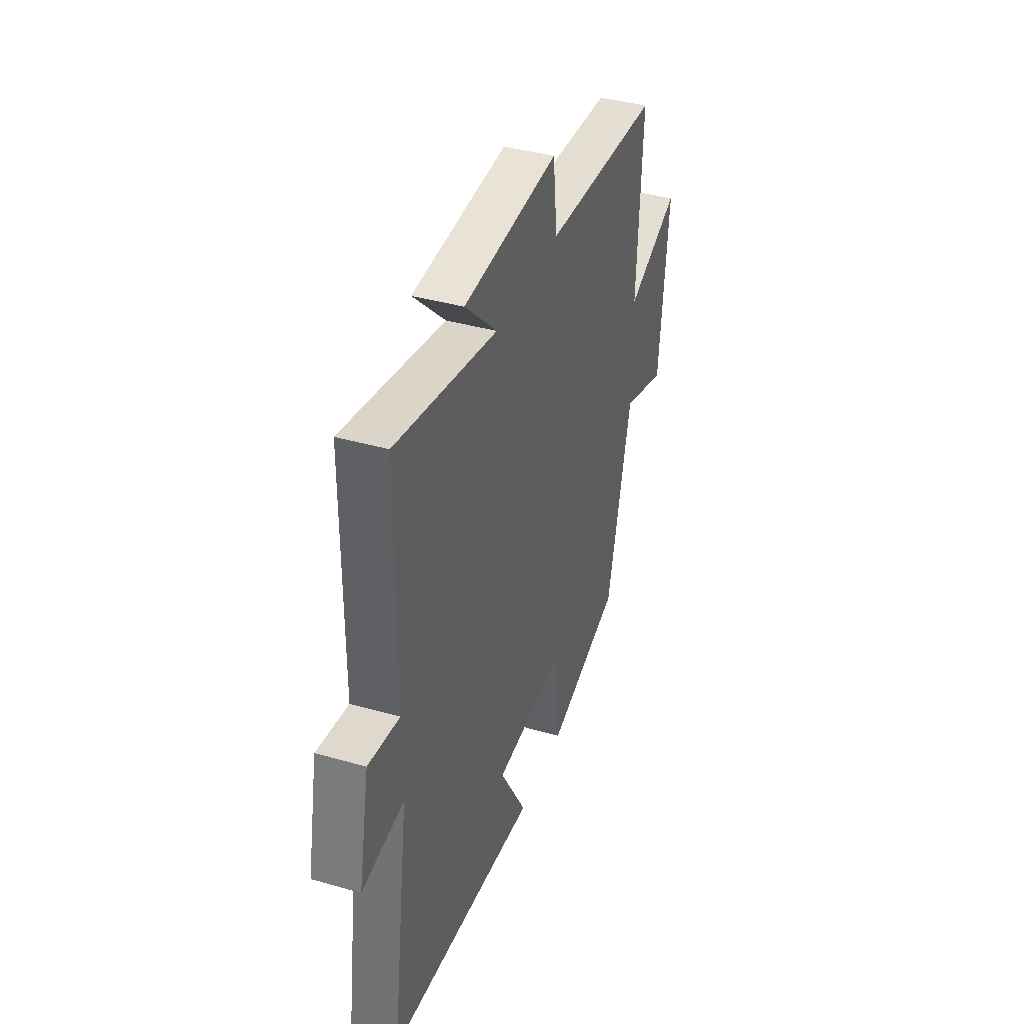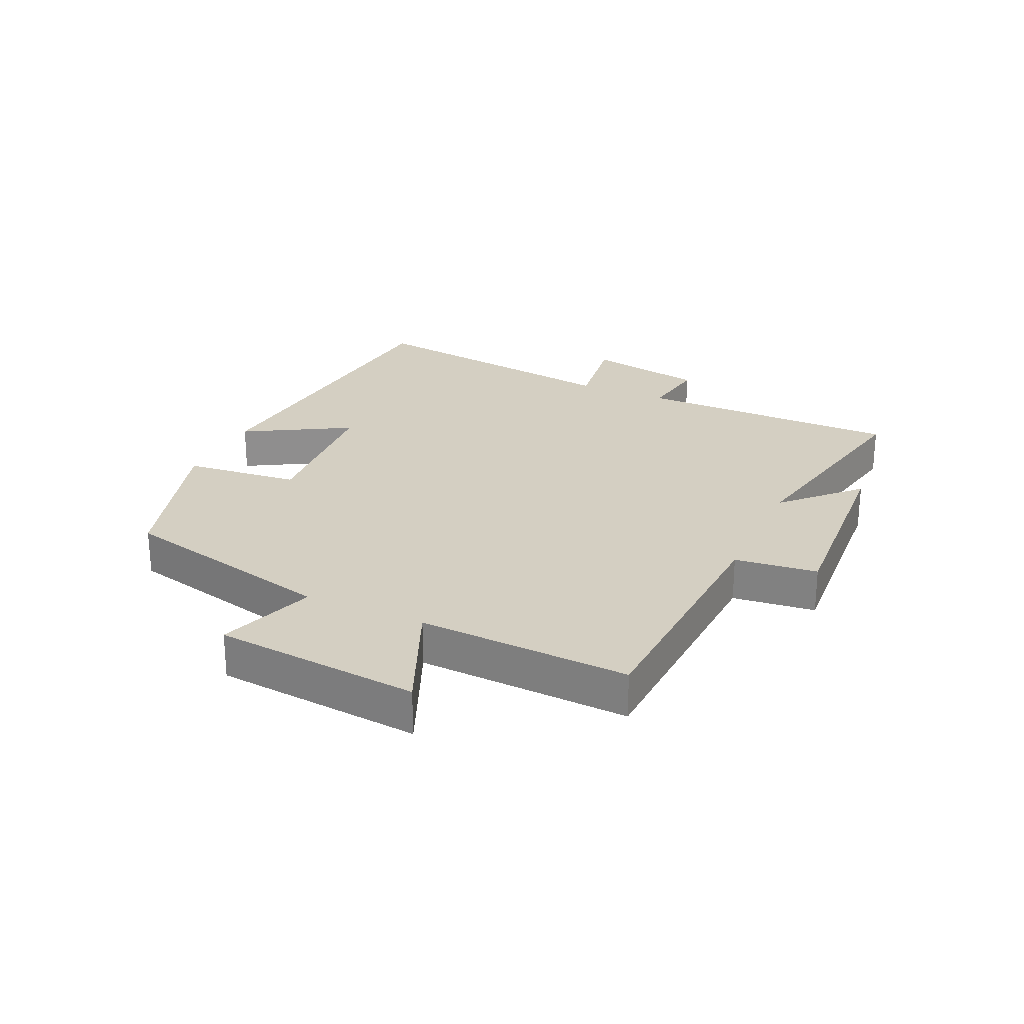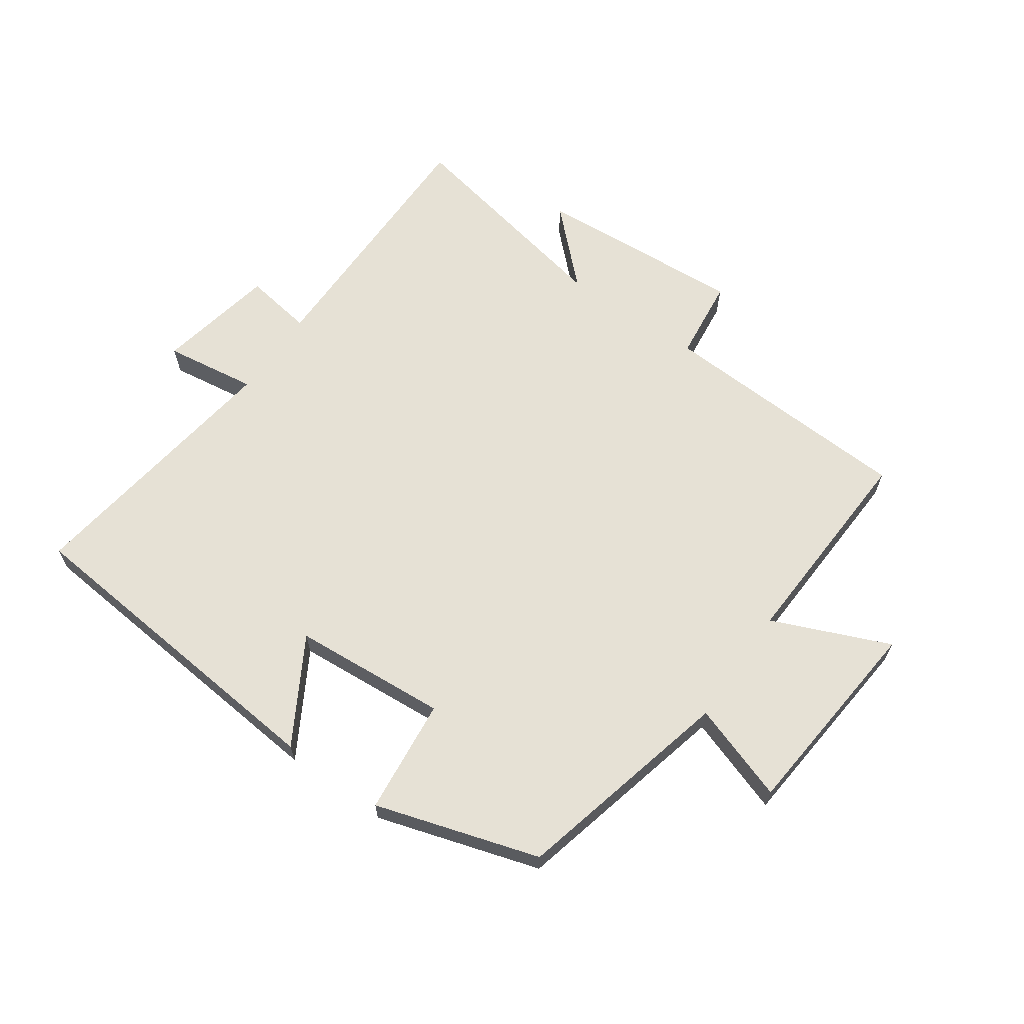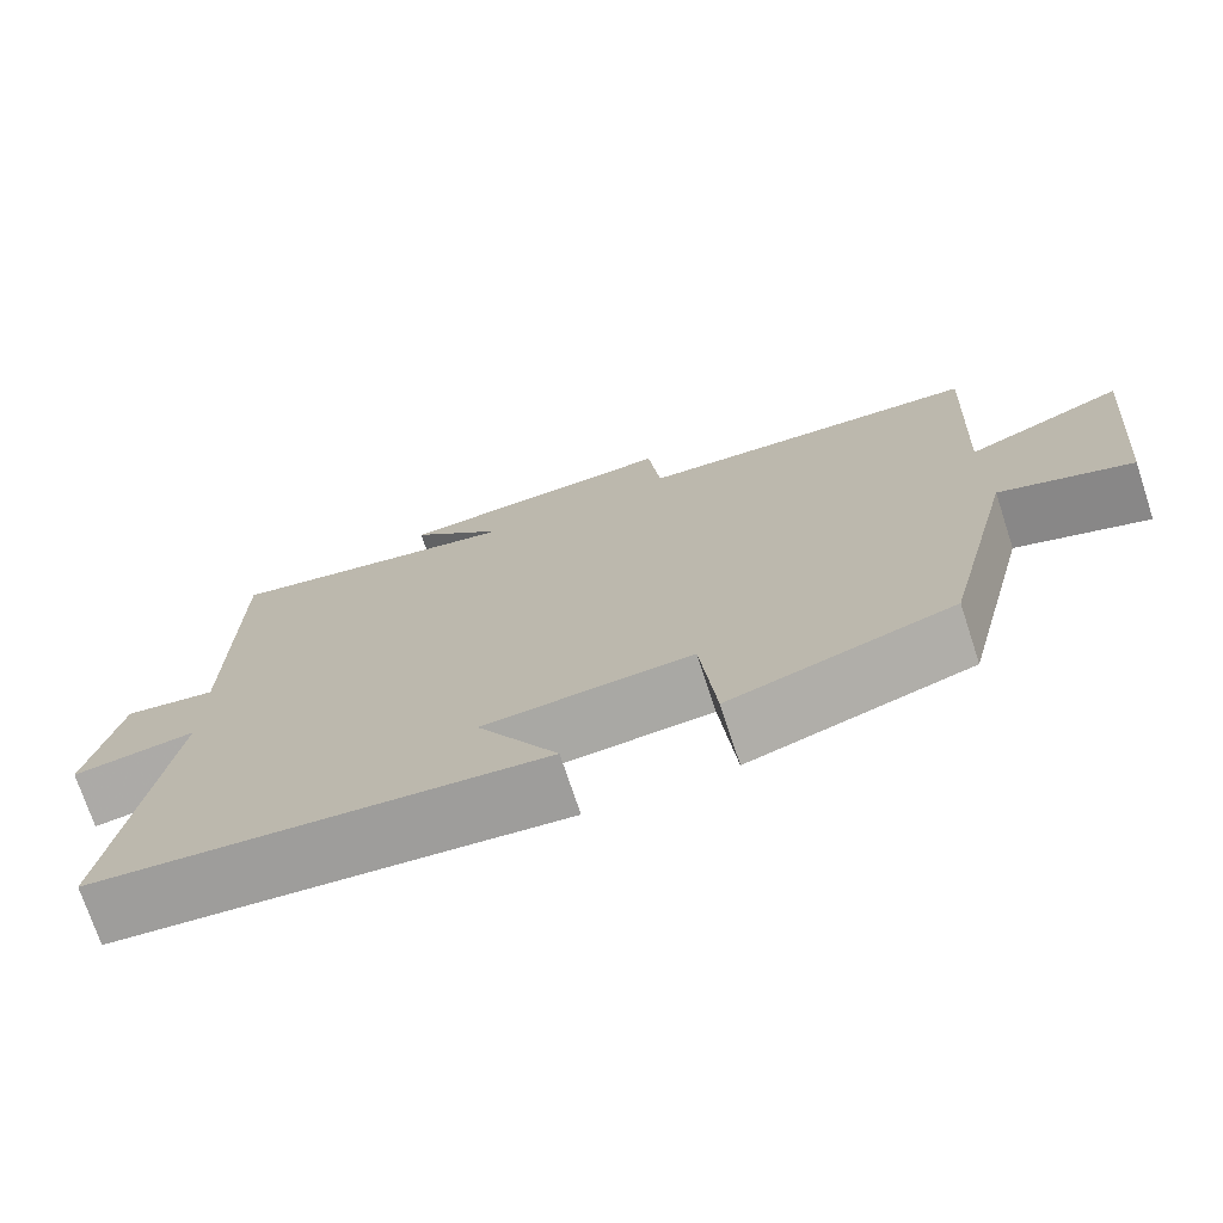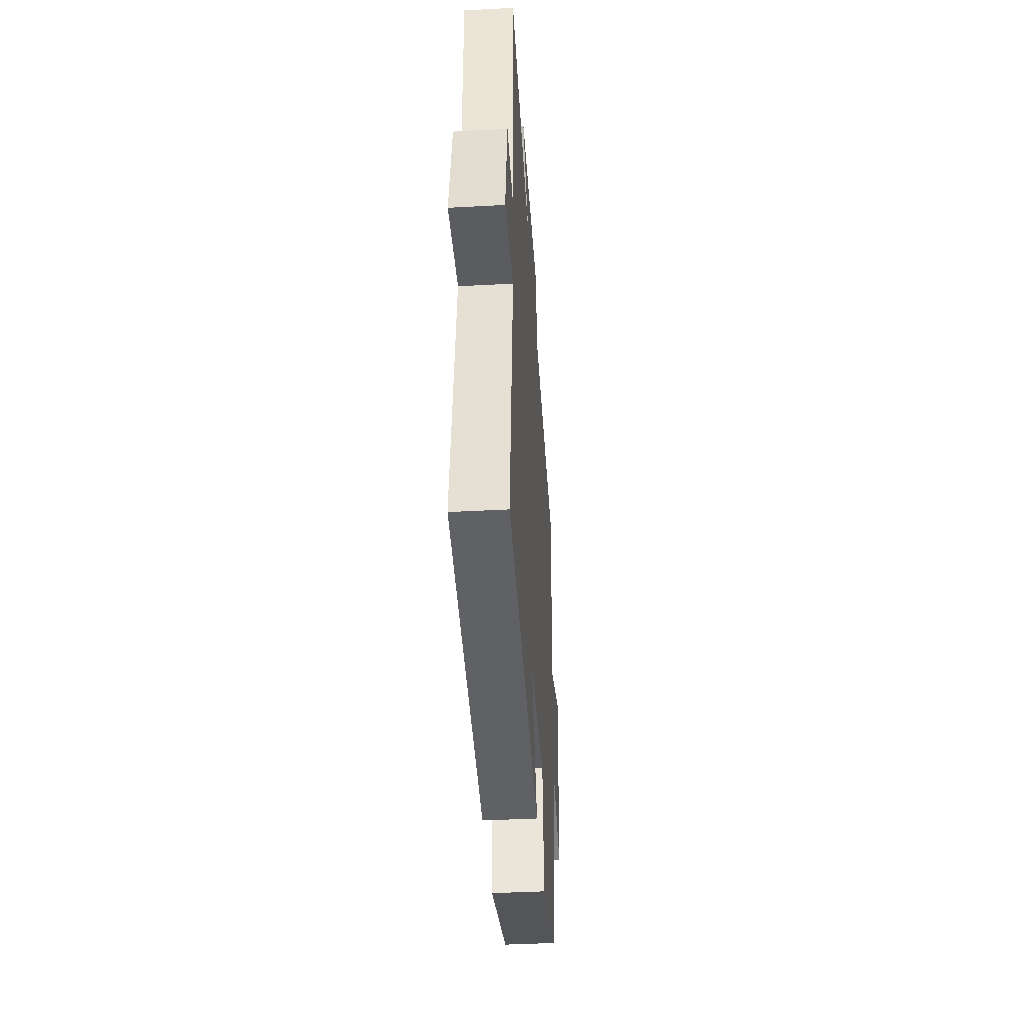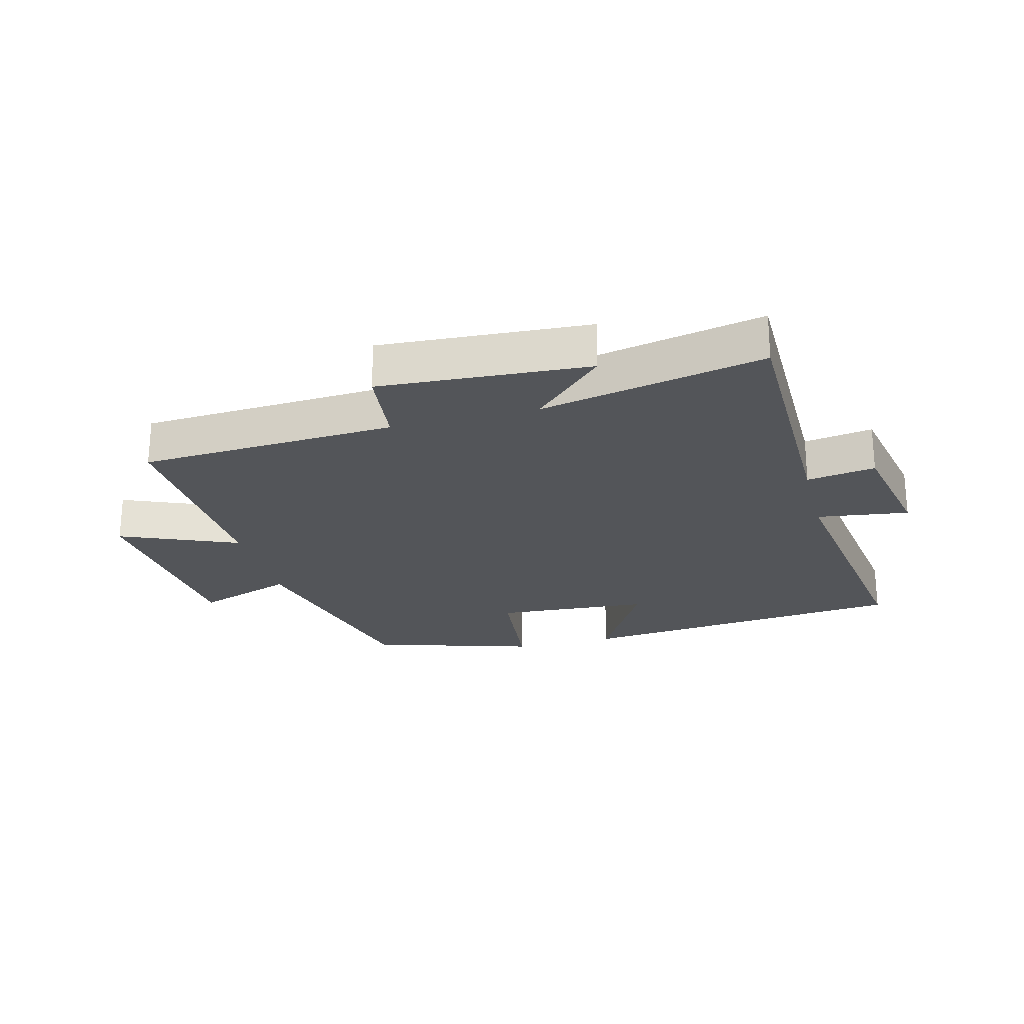
<metadata>
{"format":"obj","ext":"obj","renderer":"f3d","projection":"perspective","resolution":1024,"background":"white","views":[{"elev":39.5,"azim":109.6,"up":"+Z"},{"elev":25.4,"azim":-65.5,"up":"+Y"},{"elev":64.7,"azim":-145.1,"up":"+Y"},{"elev":-73.2,"azim":-161.8,"up":"+Z"},{"elev":-41.7,"azim":93.7,"up":"+Z"},{"elev":-24.2,"azim":14.7,"up":"+Y"}]}
</metadata>
<code>
v 0.498 0.07 0.573
v 0.5 0.07 0.144
v 0.611 0.07 0.161
v 0.649 0.07 -0.031
v 0.5 0.07 -0.01
v 0.562 0.07 -0.449
v 0.024 0.07 -0.5
v 0.121 0.07 -0.331
v -0.129 0.07 -0.313
v -0.148 0.07 -0.5
v -0.413 0.07 -0.419
v -0.5 0.07 -0.064
v -0.658 0.07 -0.118
v -0.69 0.07 0.216
v -0.5 0.07 0.136
v -0.517 0.07 0.479
v -0.102 0.07 0.5
v -0.087 0.07 0.634
v 0.251 0.07 0.612
v 0.136 0.07 0.5
v 0.498 0 0.573
v 0.5 0 0.144
v 0.611 0 0.161
v 0.649 0 -0.031
v 0.5 0 -0.01
v 0.562 0 -0.449
v 0.024 0 -0.5
v 0.121 0 -0.331
v -0.129 0 -0.313
v -0.148 0 -0.5
v -0.413 0 -0.419
v -0.5 0 -0.064
v -0.658 0 -0.118
v -0.69 0 0.216
v -0.5 0 0.136
v -0.517 0 0.479
v -0.102 0 0.5
v -0.087 0 0.634
v 0.251 0 0.612
v 0.136 0 0.5
f 17 18 19 20
f 15 16 17 20
f 15 20 1 2
f 12 13 14 15
f 12 15 2
f 9 10 11 12
f 8 9 12 2
f 5 6 7 8
f 5 8 2 3
f 3 4 5
f 40 39 38 37
f 40 37 36 35
f 22 21 40 35
f 35 34 33 32
f 22 35 32
f 32 31 30 29
f 22 32 29 28
f 28 27 26 25
f 23 22 28 25
f 25 24 23
f 1 21 22 2
f 2 22 23 3
f 3 23 24 4
f 4 24 25 5
f 5 25 26 6
f 6 26 27 7
f 7 27 28 8
f 8 28 29 9
f 9 29 30 10
f 10 30 31 11
f 11 31 32 12
f 12 32 33 13
f 13 33 34 14
f 14 34 35 15
f 15 35 36 16
f 16 36 37 17
f 17 37 38 18
f 18 38 39 19
f 19 39 40 20
f 20 40 21 1

</code>
